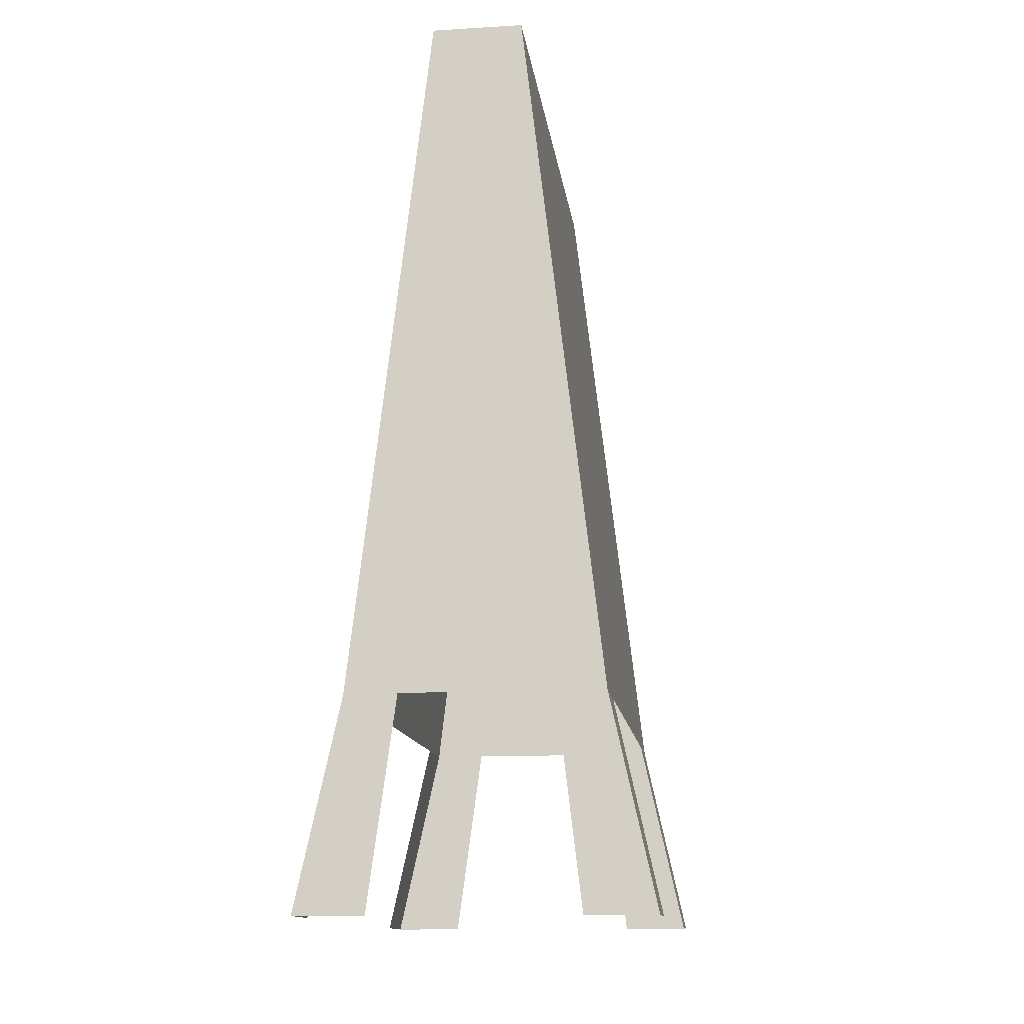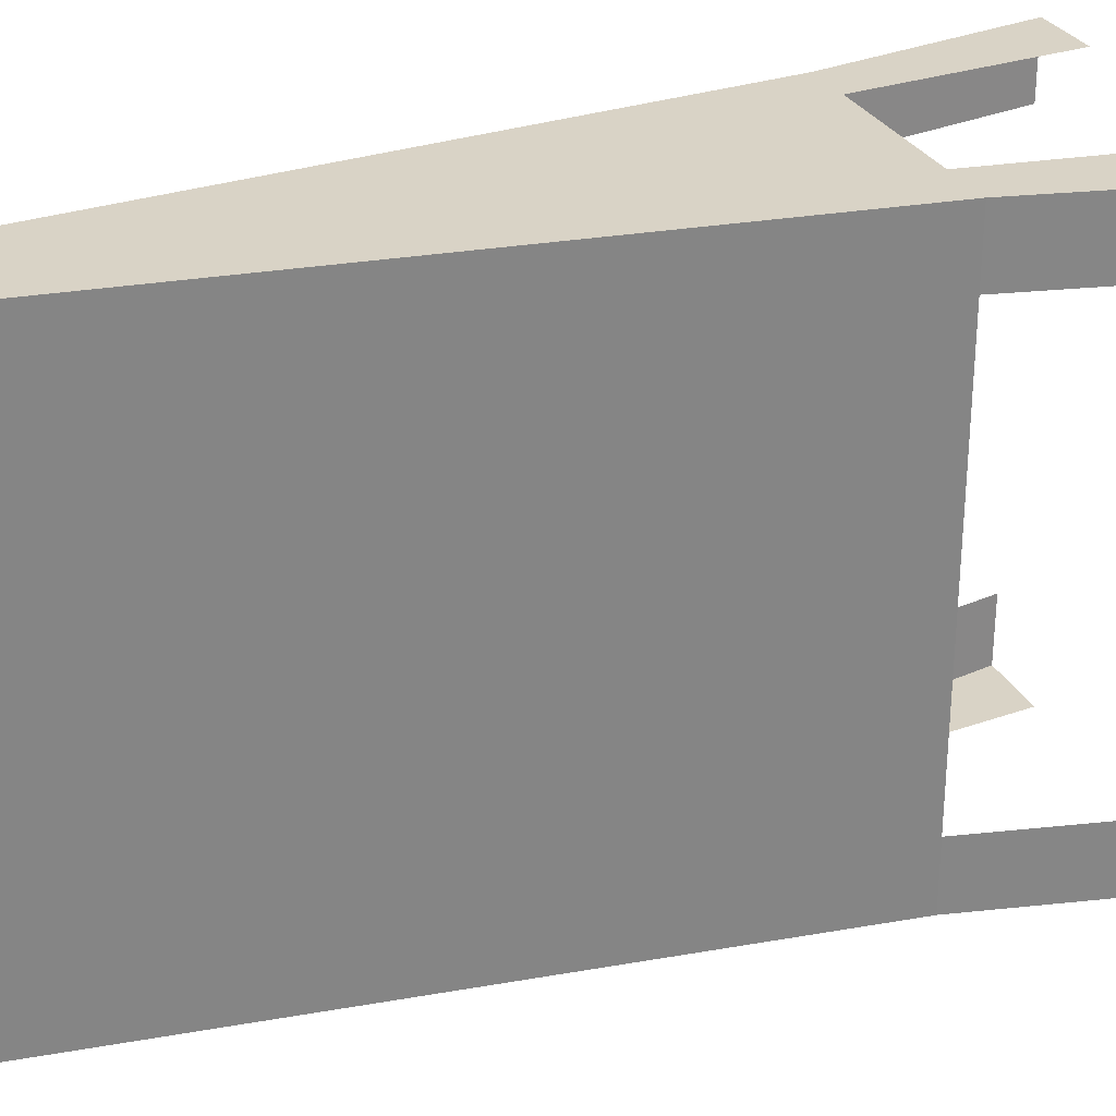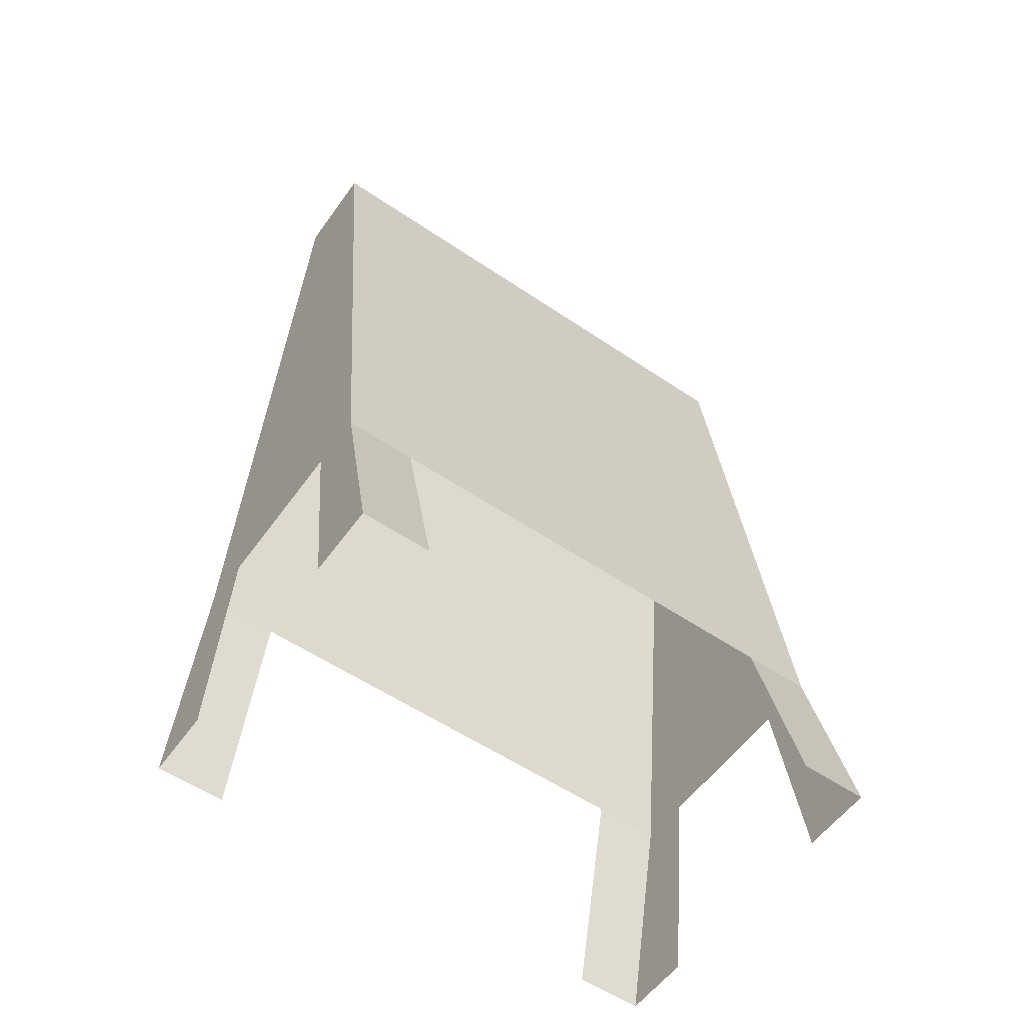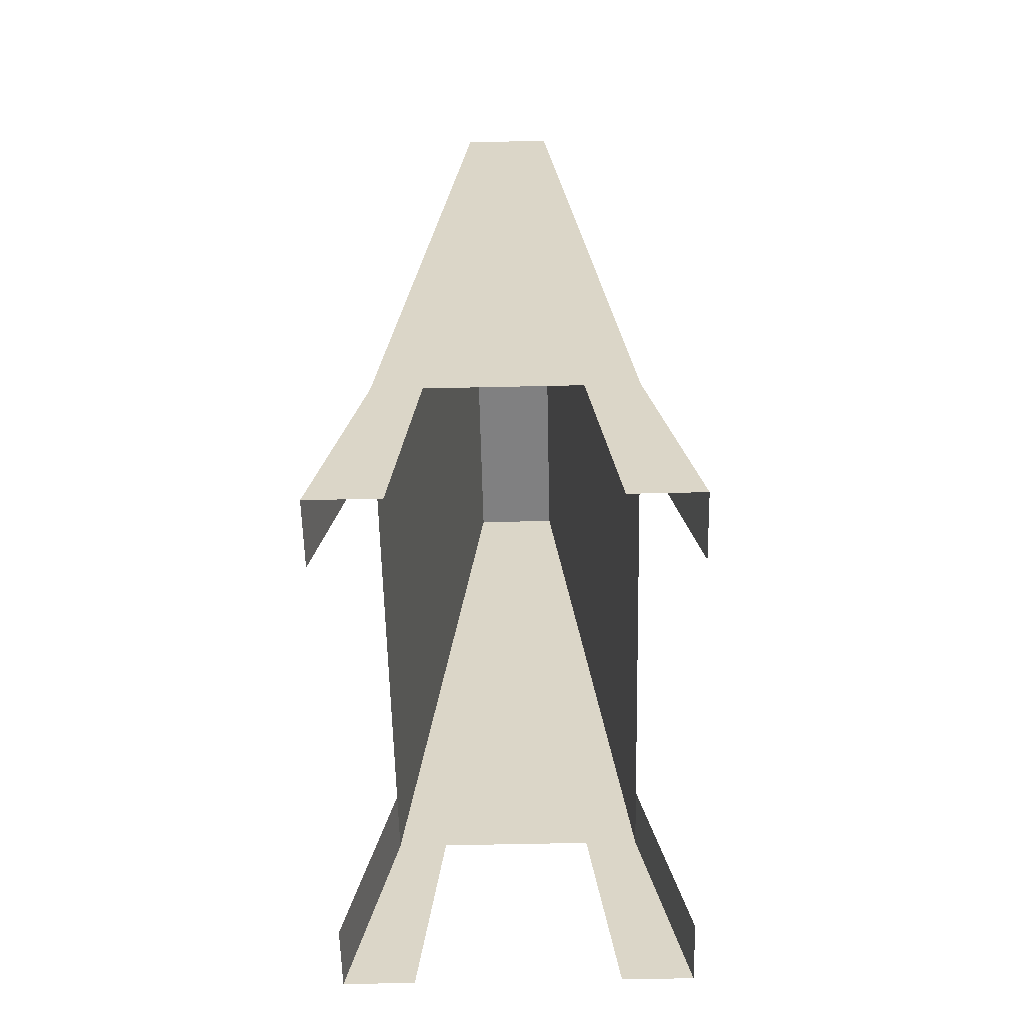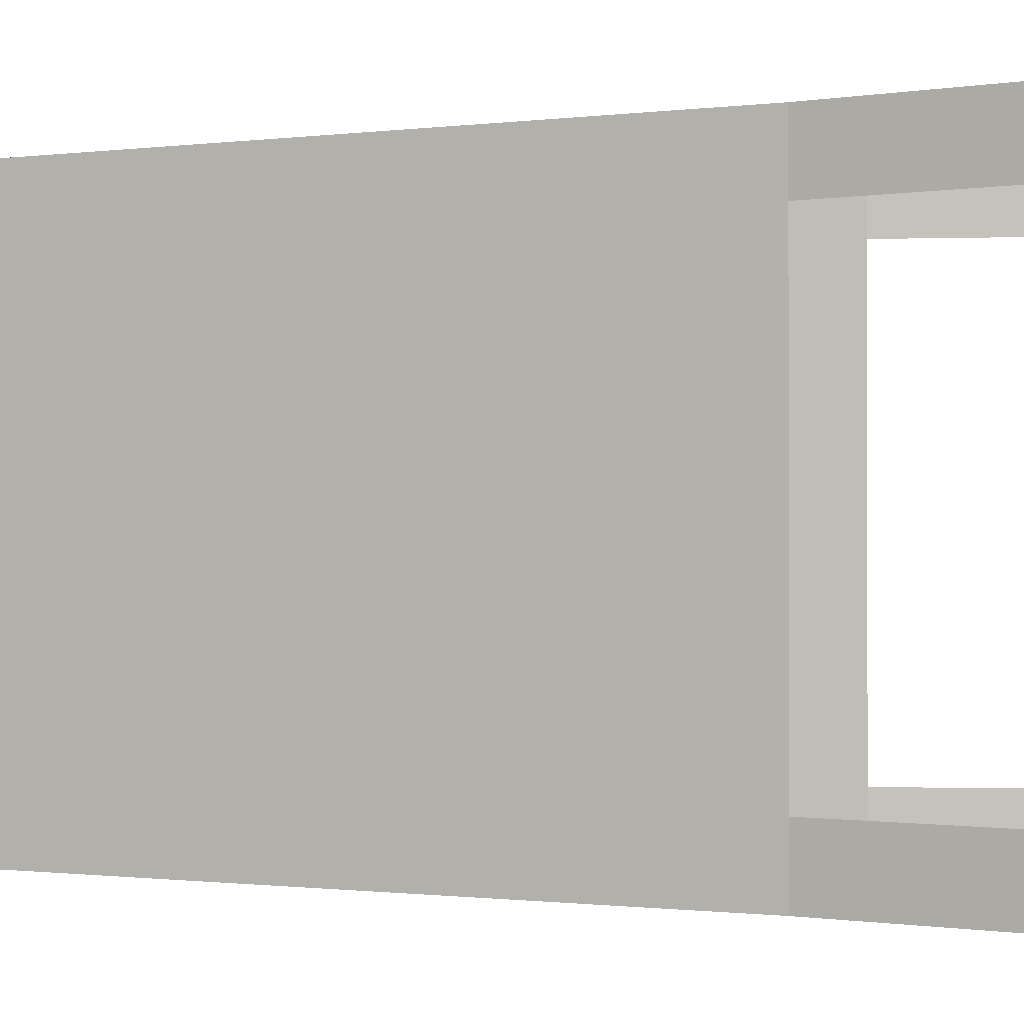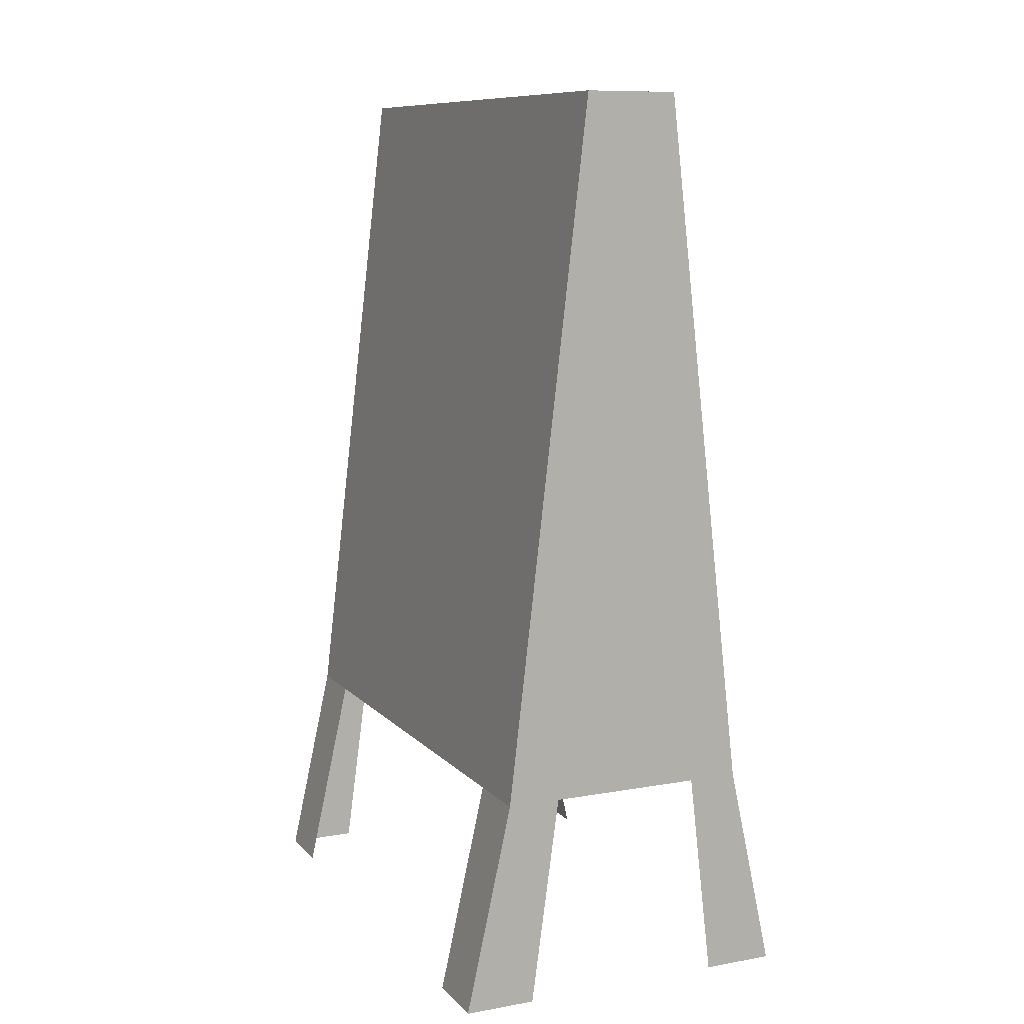
<metadata>
{"format":"obj","ext":"obj","renderer":"f3d","projection":"perspective","resolution":1024,"background":"white","views":[{"elev":-13.6,"azim":7.5,"up":"+Y"},{"elev":28.3,"azim":-111.6,"up":"+Z"},{"elev":-56.2,"azim":-125.3,"up":"+Y"},{"elev":-60.0,"azim":-178.7,"up":"+Y"},{"elev":-0.7,"azim":-71.0,"up":"+Z"},{"elev":10.0,"azim":-24.4,"up":"+Y"}]}
</metadata>
<code>
v 13 255 78
v 13 255 -78
v -13 255 -78
v -13 255 -78
v -13 255 78
v 13 255 78
v 13 255 -78
v 36 59 -78
v -36 59 -78
v -36 59 -78
v -13 255 -78
v 13 255 -78
v 13 255 78
v 36 59 78
v 36 59 -78
v 36 59 -78
v 13 255 -78
v 13 255 78
v -13 255 78
v -36 59 78
v 36 59 78
v 36 59 78
v 13 255 78
v -13 255 78
v -13 255 -78
v -36 59 -78
v -36 59 78
v -36 59 78
v -13 255 78
v -13 255 -78
v 36 59 -78
v 49 0 -78
v 29 0 -78
v 29 0 -78
v 22 59 -78
v 36 59 -78
v 36 59 -59
v 49 0 -59
v 49 0 -78
v 49 0 -78
v 36 59 -78
v 36 59 -59
v -49 0 -78
v -36 59 -78
v -29 0 -78
v -21 59 -78
v -29 0 -78
v -36 59 -78
v -49 0 -59
v -36 59 -59
v -49 0 -78
v -36 59 -78
v -49 0 -78
v -36 59 -59
v 49 0 78
v 36 59 78
v 29 0 78
v 22 59 78
v 29 0 78
v 36 59 78
v 49 0 59
v 36 59 59
v 49 0 78
v 36 59 78
v 49 0 78
v 36 59 59
v -36 59 78
v -49 0 78
v -29 0 78
v -29 0 78
v -21 59 78
v -36 59 78
v -36 59 59
v -49 0 59
v -49 0 78
v -49 0 78
v -36 59 78
v -36 59 59
f 1 2 3
f 4 5 6
f 7 8 9
f 10 11 12
f 13 14 15
f 16 17 18
f 19 20 21
f 22 23 24
f 25 26 27
f 28 29 30
f 31 32 33
f 34 35 36
f 37 38 39
f 40 41 42
f 43 44 45
f 46 47 48
f 49 50 51
f 52 53 54
f 55 56 57
f 58 59 60
f 61 62 63
f 64 65 66
f 67 68 69
f 70 71 72
f 73 74 75
f 76 77 78

</code>
